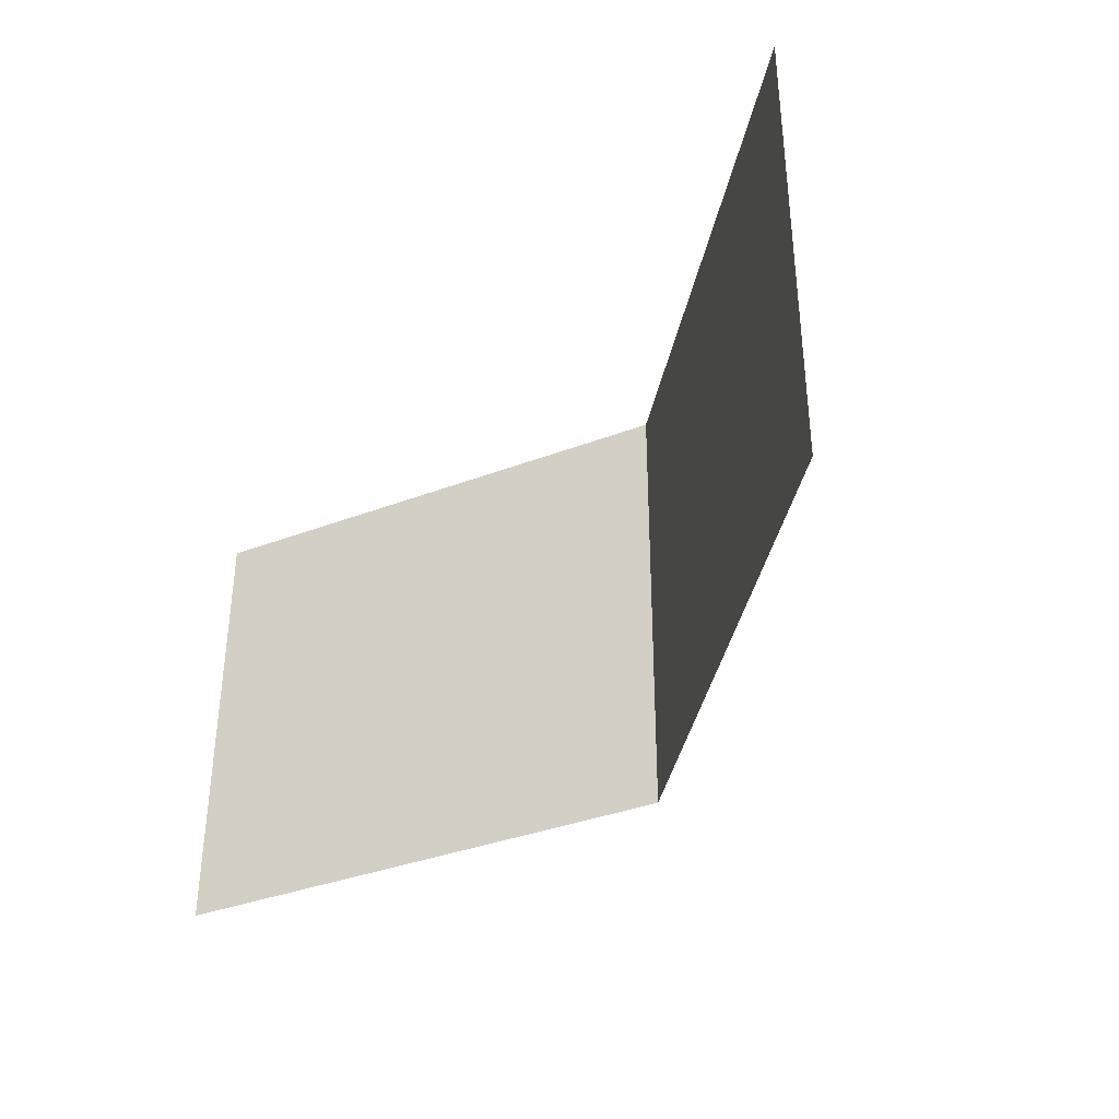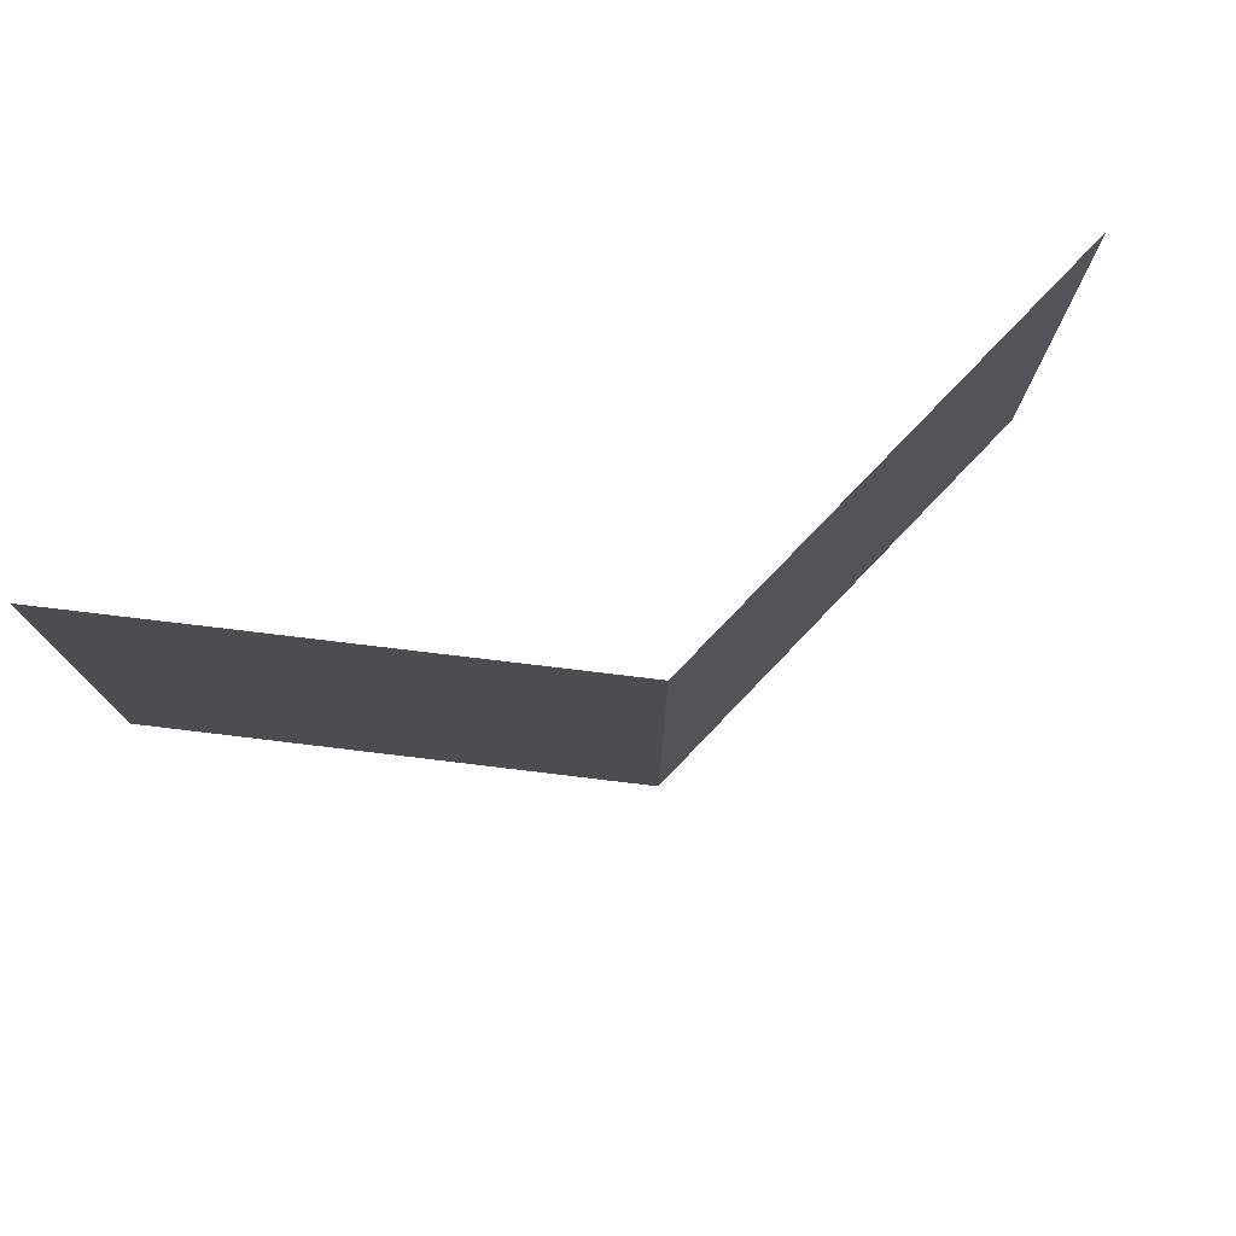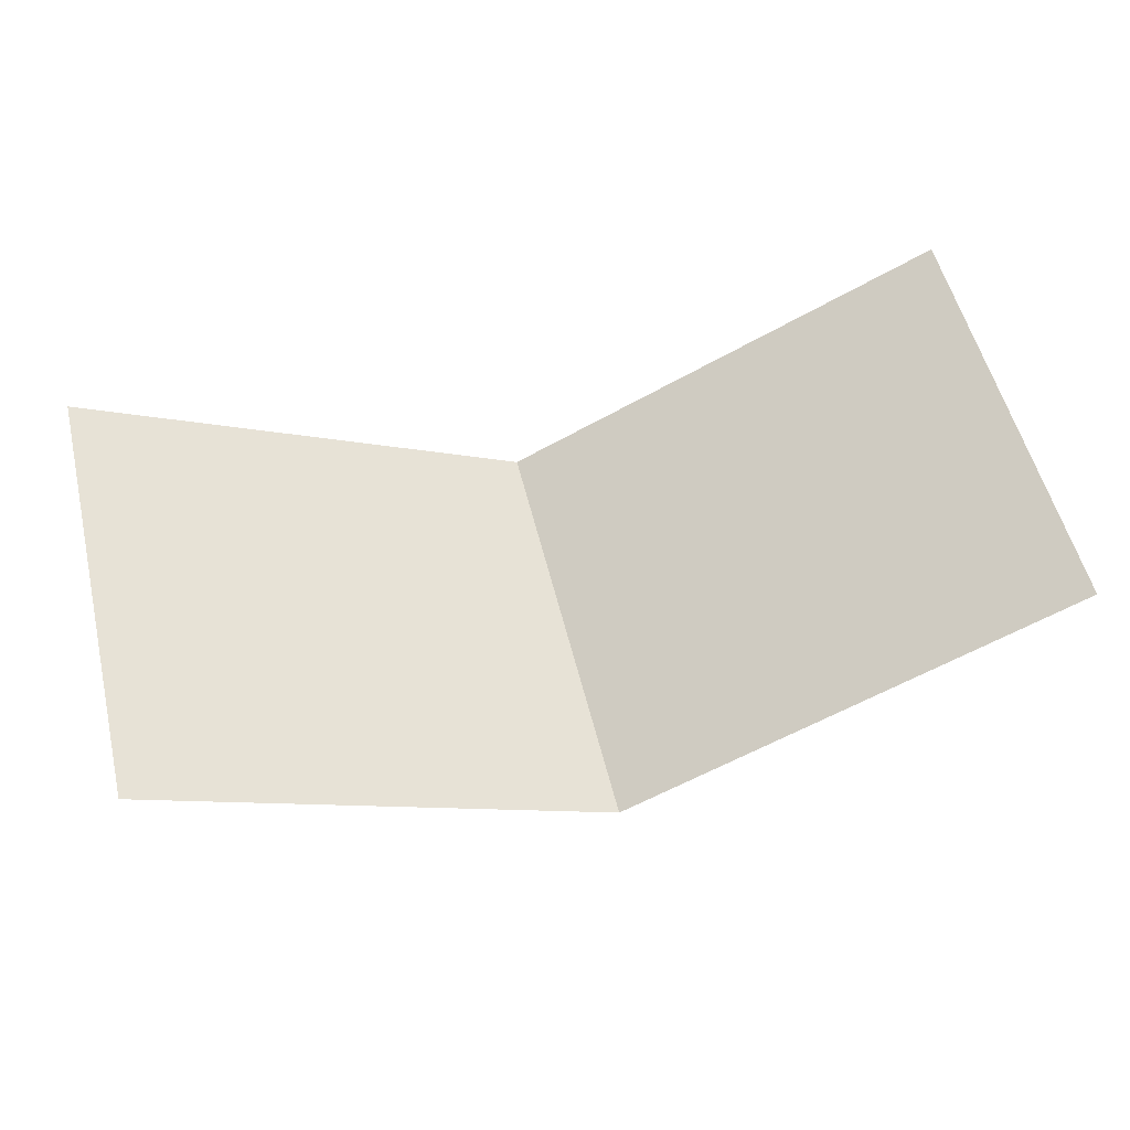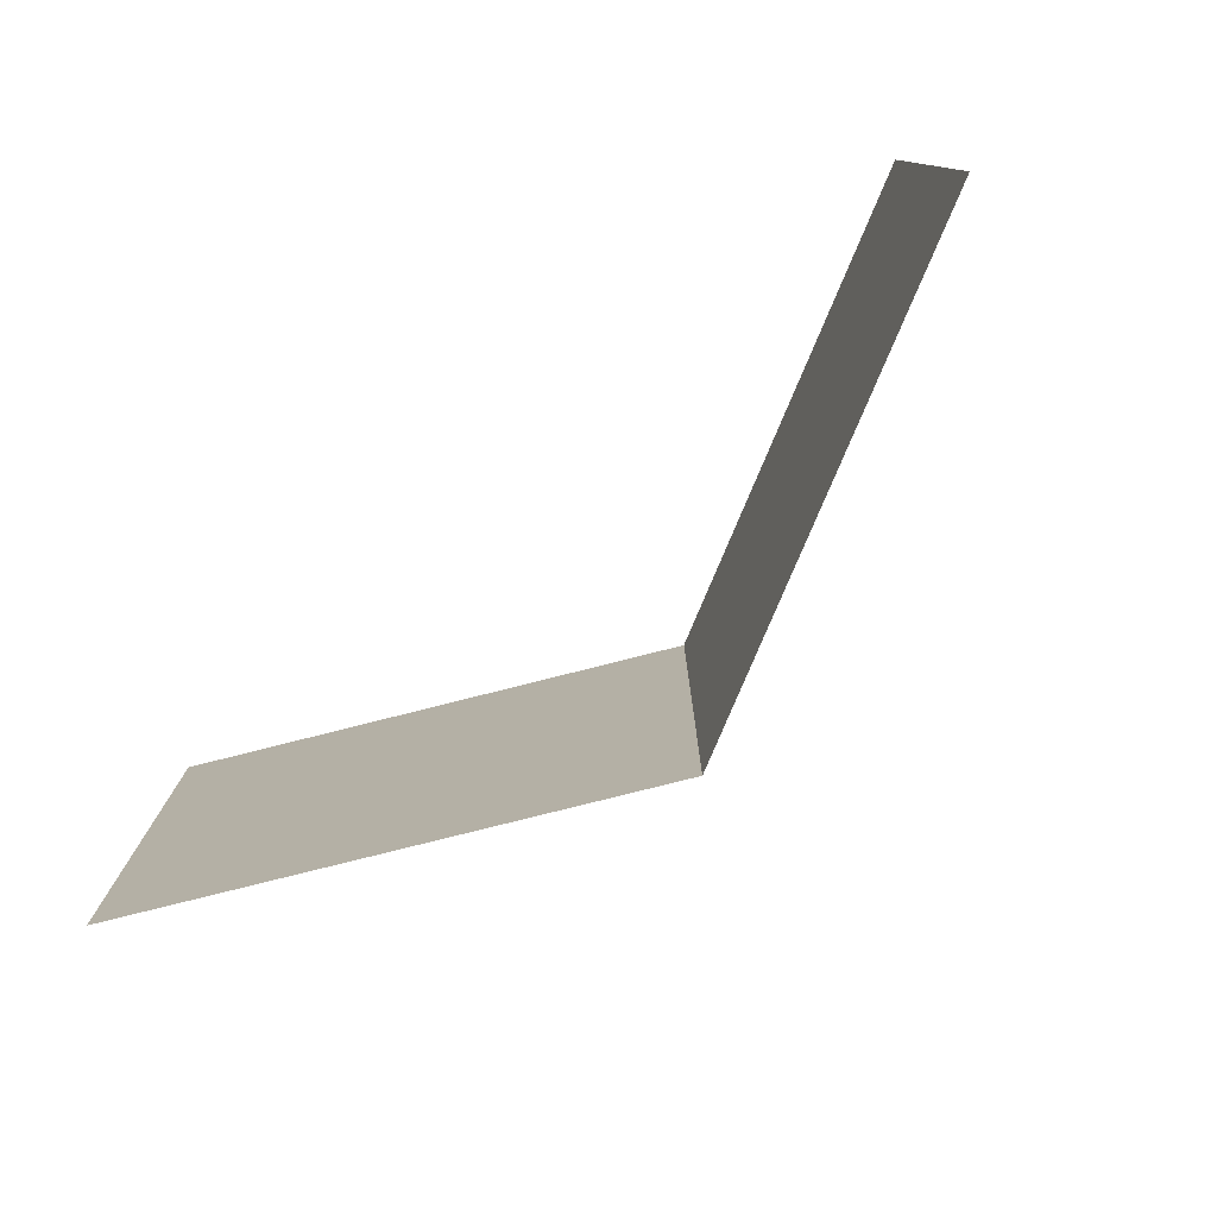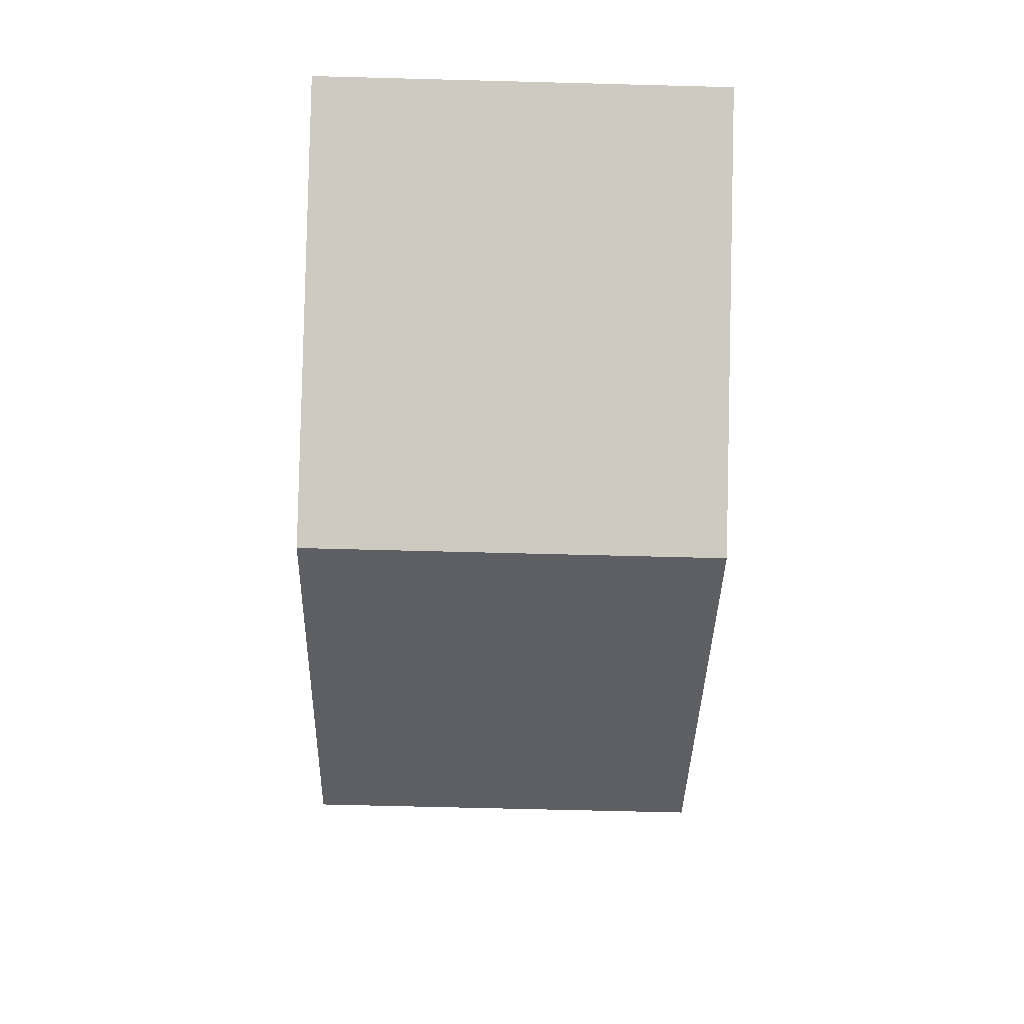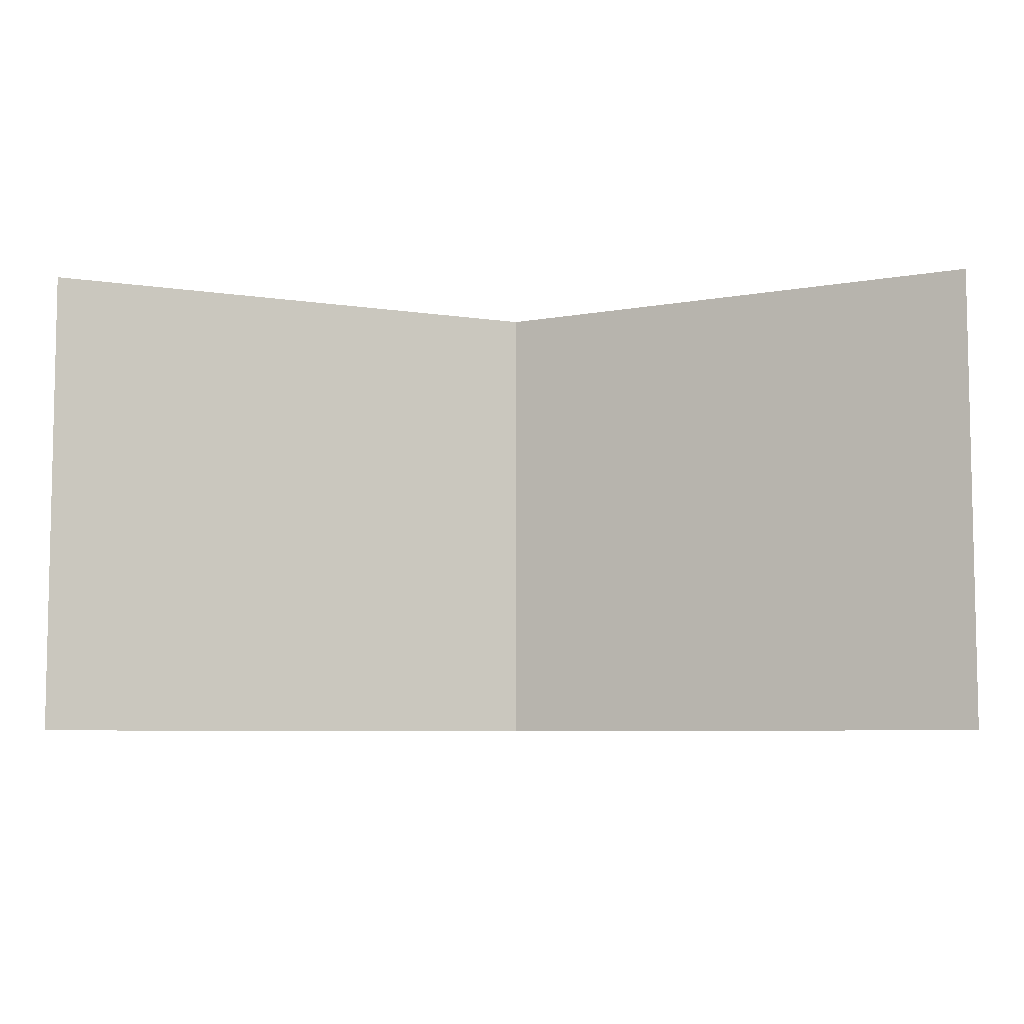
<metadata>
{"format":"obj","ext":"obj","renderer":"f3d","projection":"perspective","resolution":1024,"background":"white","views":[{"elev":-36.7,"azim":-127.2,"up":"+Z"},{"elev":75.7,"azim":-19.7,"up":"+Z"},{"elev":54.9,"azim":-13.7,"up":"+Y"},{"elev":-77.8,"azim":-139.2,"up":"+Z"},{"elev":-67.5,"azim":88.5,"up":"+Y"},{"elev":-6.8,"azim":-177.8,"up":"+Z"}]}
</metadata>
<code>
o Plane
v -10 0 5
v 10 0 5
v -10 0 -5
v 10 0 -5
v 0 -5 5
v 0 -5 -5
f 5 2 4 6
f 1 5 6 3

</code>
